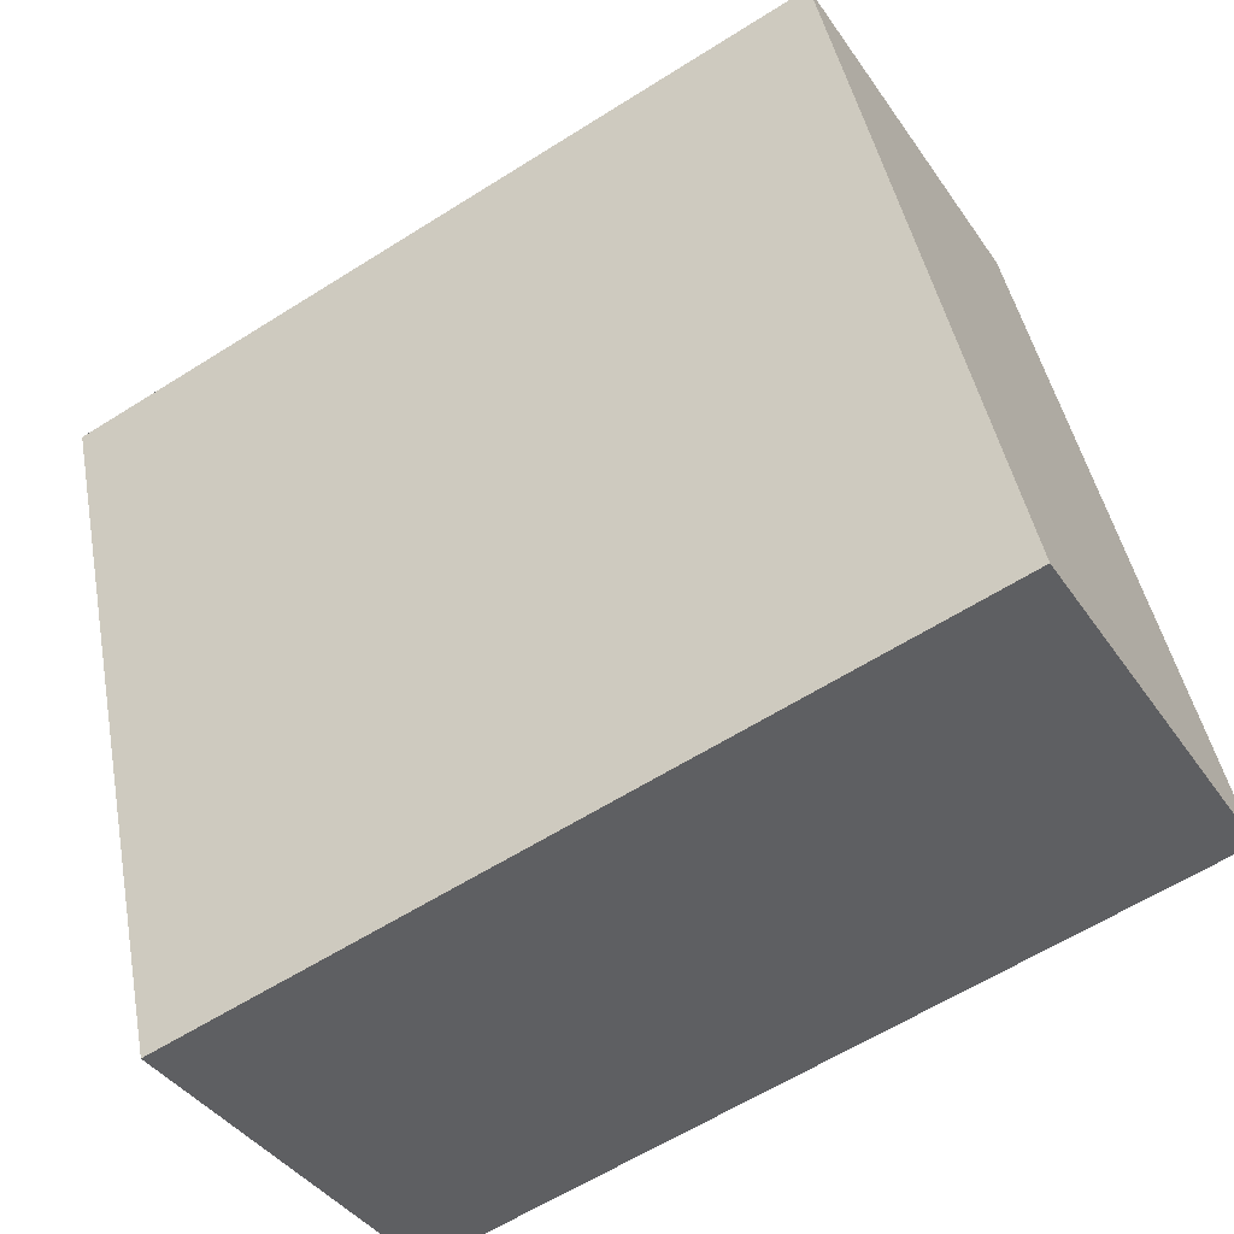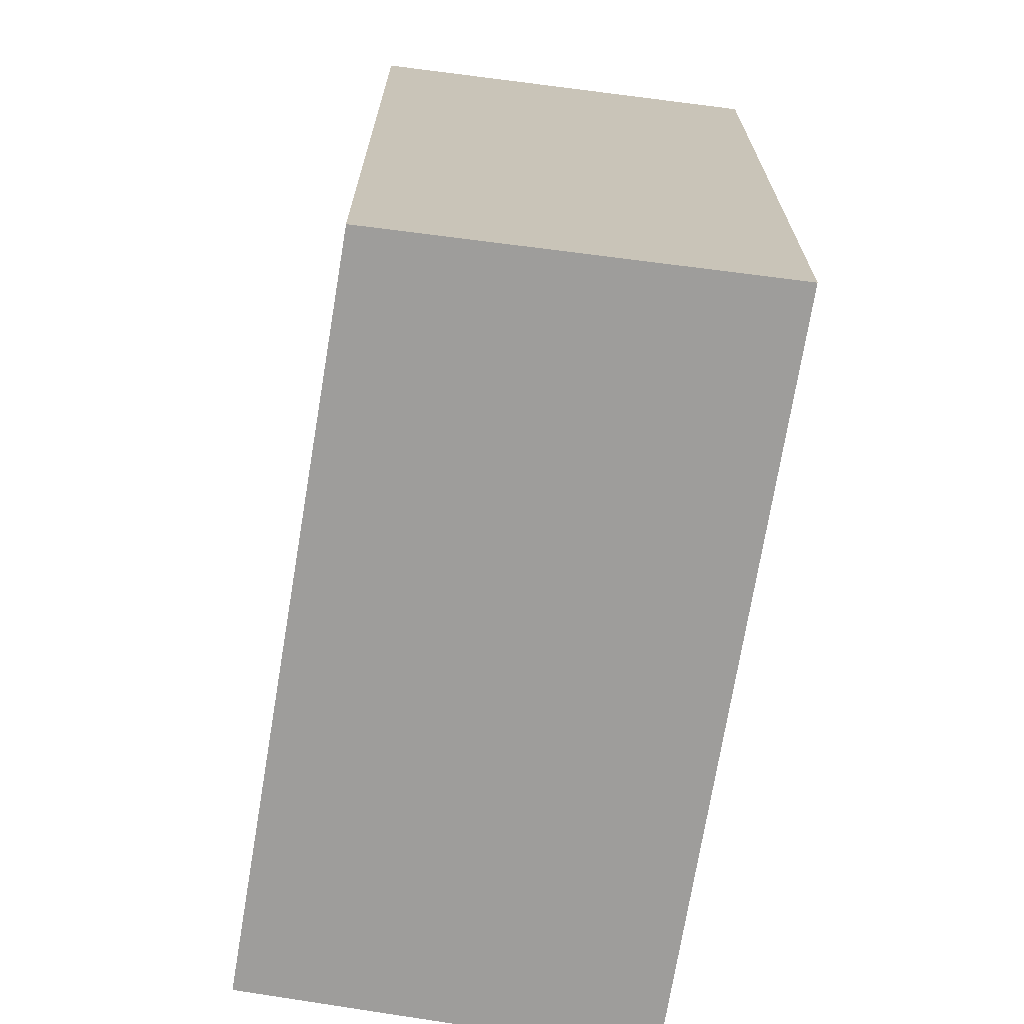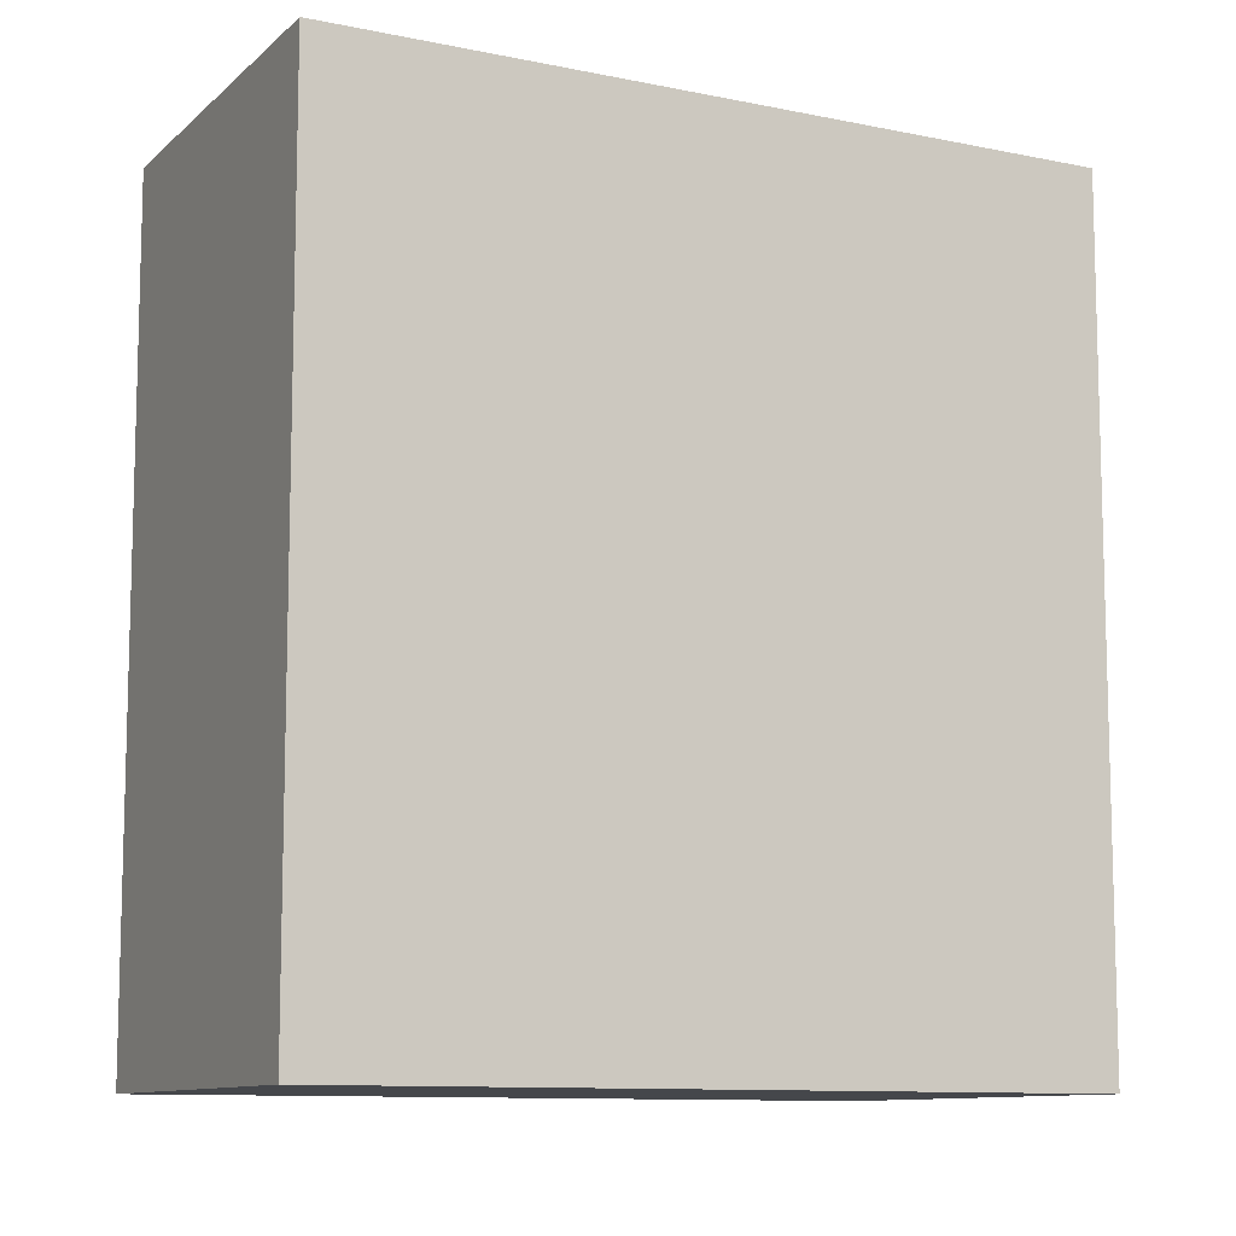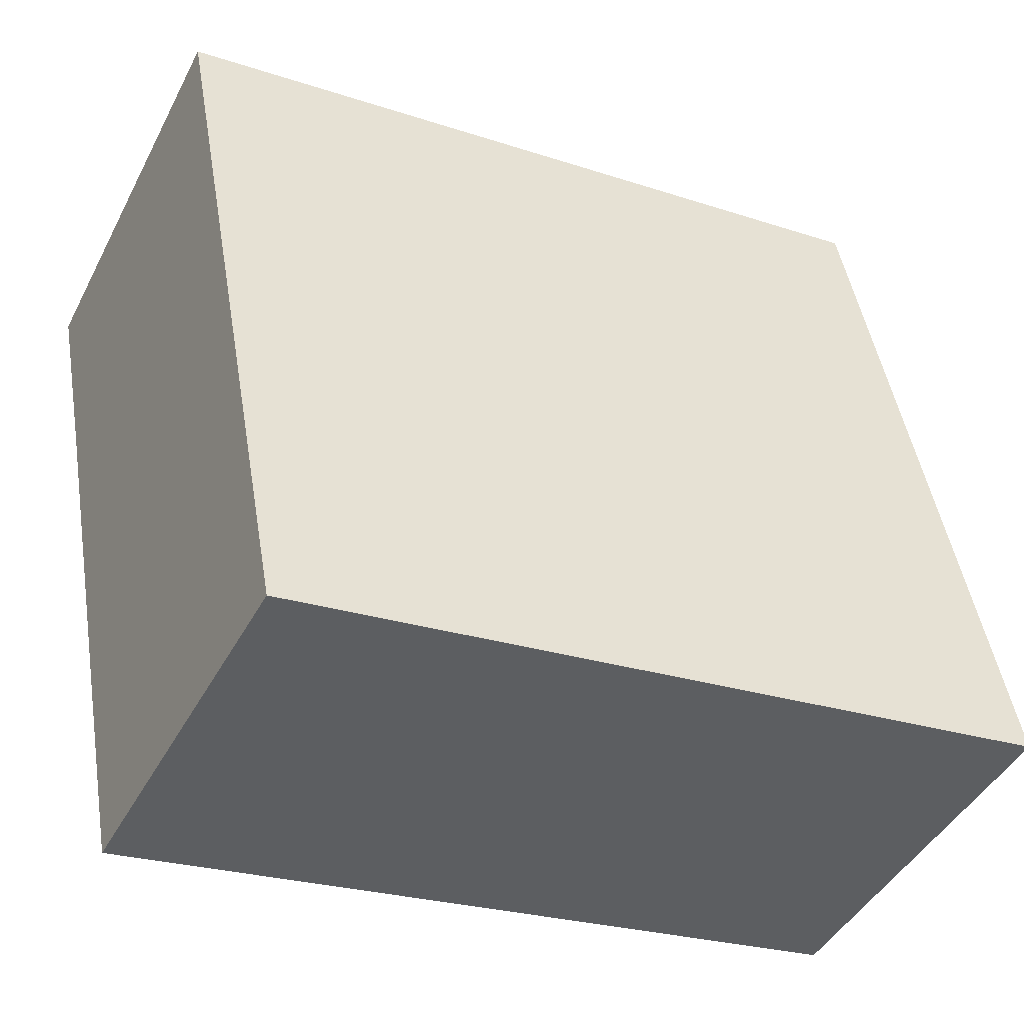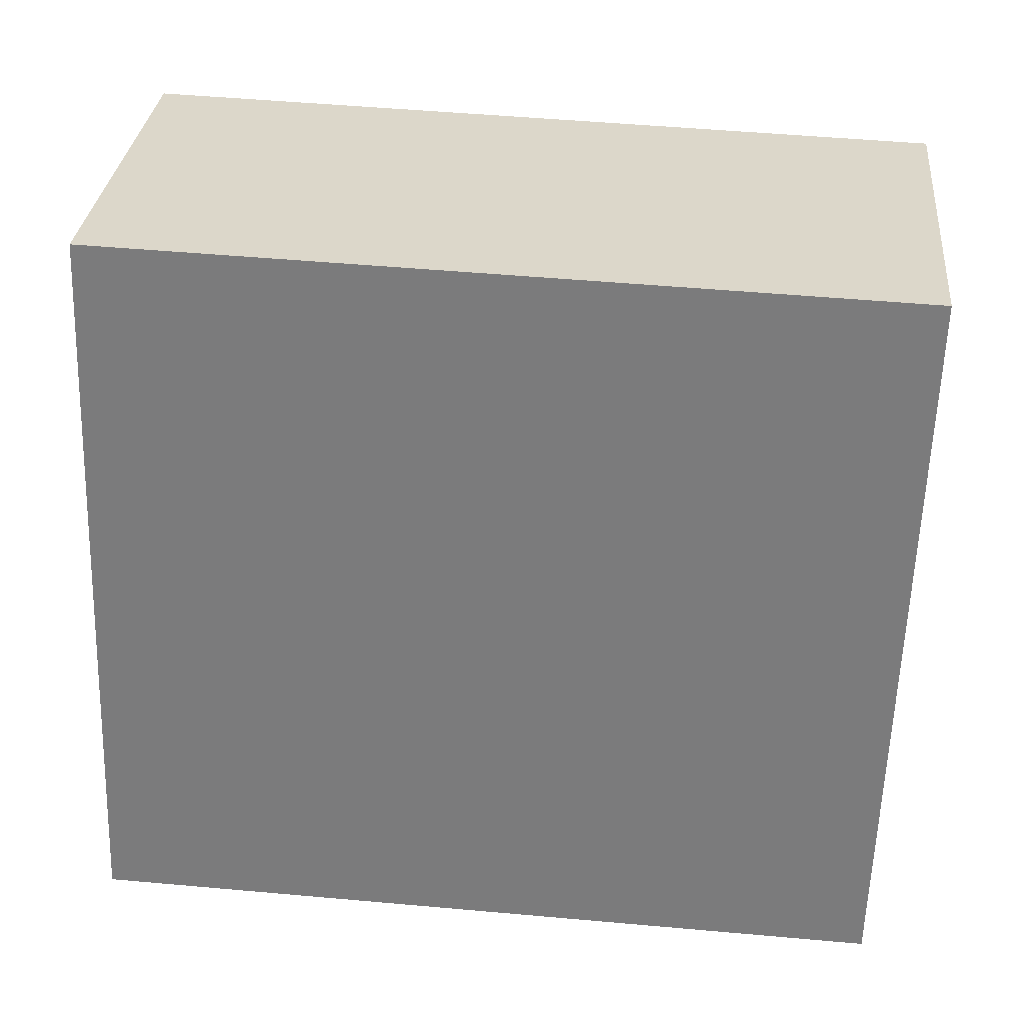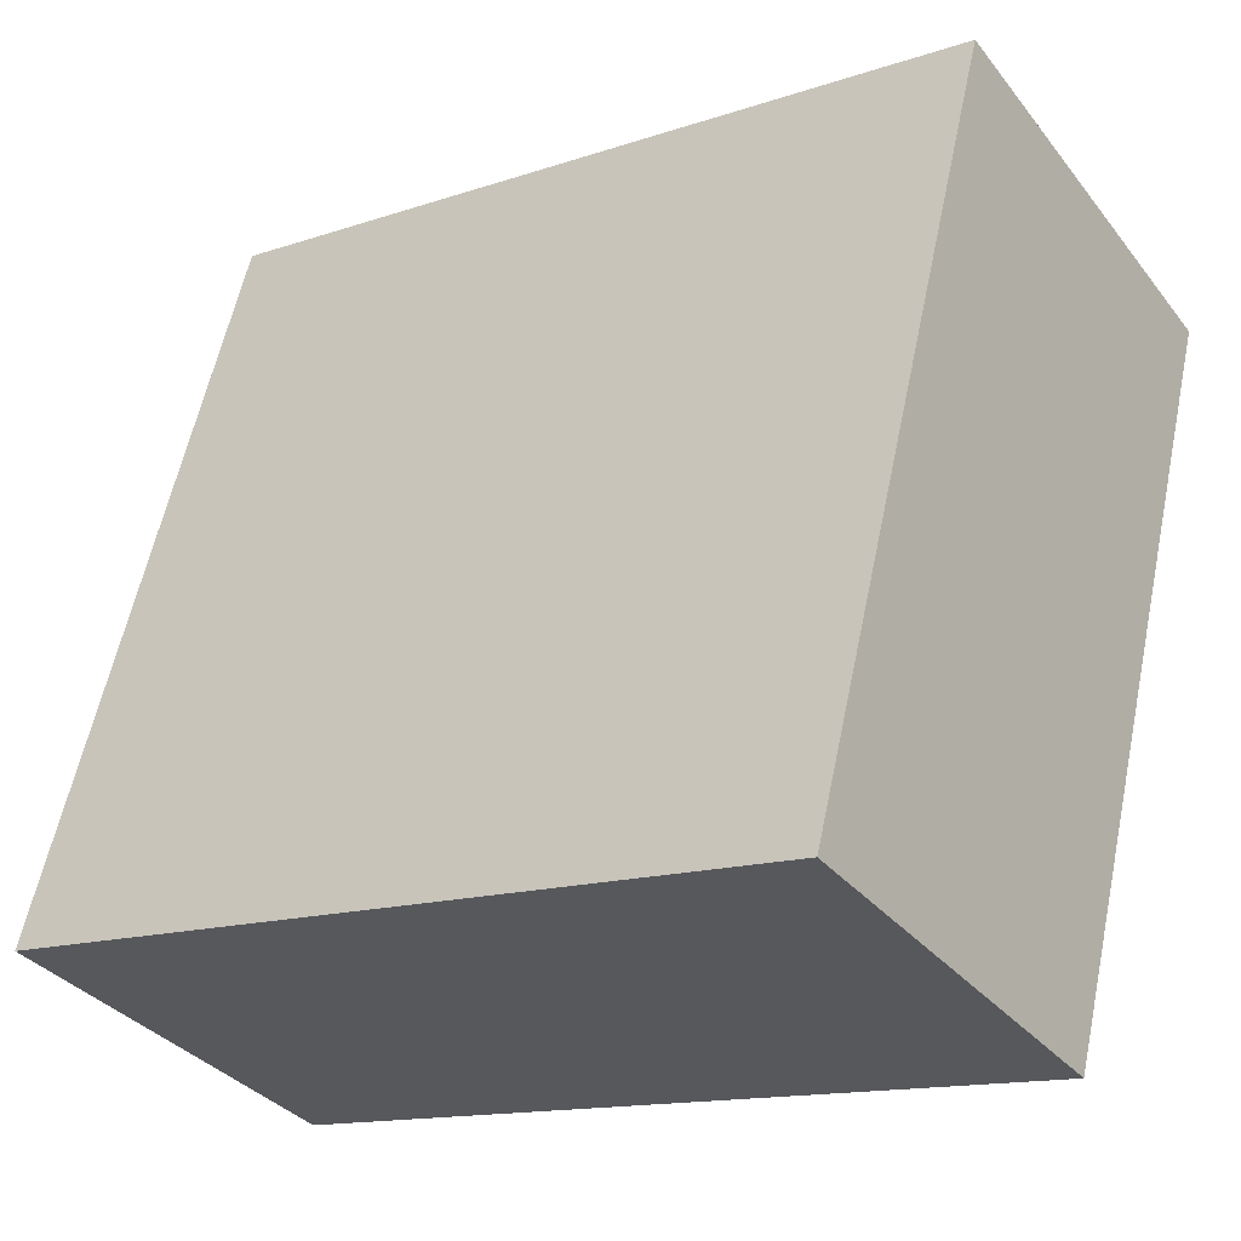
<metadata>
{"format":"obj","ext":"obj","renderer":"f3d","projection":"perspective","resolution":1024,"background":"white","views":[{"elev":-61.5,"azim":122.7,"up":"+Z"},{"elev":-70.5,"azim":-169.1,"up":"+Y"},{"elev":-10.2,"azim":-98.2,"up":"+Y"},{"elev":-24.6,"azim":-118.5,"up":"+Z"},{"elev":50.9,"azim":-84.4,"up":"+Z"},{"elev":-14.1,"azim":-53.3,"up":"+Z"}]}
</metadata>
<code>
v  0 3.528 2.16e-16
v  2.461 3.528 1.674
v  1.643 3.528 -0.538
v  1.123 3.528 3.086
v  2.761 3.528 2.461
v  2.761 -1.507e-16 2.461
v  1.643 3.294e-17 -0.538
v  2.461 -1.025e-16 1.674
v  0 0 0
v  1.123 -1.89e-16 3.086
g defaultobject
f 1 2 3
f 2 1 4
f 2 4 5
f 6 2 5
f 2 6 3
f 3 6 7
f 7 6 8
f 7 1 3
f 1 7 9
f 9 4 1
f 4 9 10
f 10 5 4
f 5 10 6
f 8 9 7
f 9 8 6
f 9 6 10

</code>
